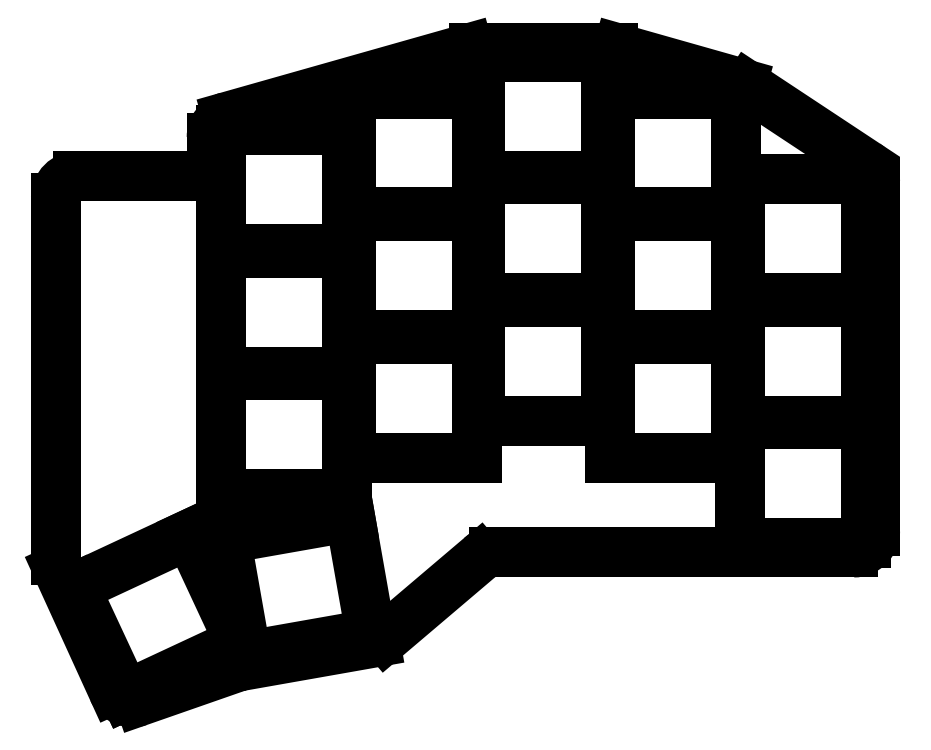
<metadata>
{"format":"dxf","ext":"dxf","renderer":"ezdxf+matplotlib","layout":"modelspace","background":"white","min_lineweight":24,"dpi":150}
</metadata>
<code>
0
SECTION
2
ENTITIES
0
LINE
8
0
10
191.1
20
-9.5
11
241
21
-9.5
0
LINE
8
0
10
244
20
-6.5
11
244
21
41.89
0
LINE
8
0
10
242.7
20
44.39
11
226.4
21
55.14
0
LINE
8
0
10
225.6
20
55.53
11
208.4
21
60.39
0
LINE
8
0
10
207.6
20
60.5
11
188.4
21
60.5
0
LINE
8
0
10
187.6
20
60.39
11
154.2
21
50.92
0
LINE
8
0
10
152
20
48.03
11
152
21
45.7
0
LINE
8
0
10
149
20
42.7
11
133.4
21
42.7
0
LINE
8
0
10
130.4
20
39.7
11
130.4
21
-10.6
0
LINE
8
0
10
130.7
20
-11.84
11
138.3
21
-28.52
0
LINE
8
0
10
142
20
-30.11
11
155.6
21
-25.37
0
LINE
8
0
10
156
20
-25.25
11
174.7
21
-21.96
0
LINE
8
0
10
176.1
20
-21.29
11
189.2
21
-10.21
0
ARC
8
0
10
241
20
-6.5
40
3
50
270
51
0
0
ARC
8
0
10
241
20
41.89
40
3
50
0
51
56.53
0
ARC
8
0
10
224.7
20
52.64
40
3
50
56.53
51
74.18
0
ARC
8
0
10
207.6
20
57.5
40
3
50
74.18
51
90
0
ARC
8
0
10
188.4
20
57.5
40
3
50
90
51
105.8
0
ARC
8
0
10
155
20
48.03
40
3
50
105.8
51
180
0
ARC
8
0
10
149
20
45.7
40
3
50
270
51
0
0
ARC
8
0
10
133.4
20
39.7
40
3
50
90
51
180
0
ARC
8
0
10
133.4
20
-10.6
40
3
50
180
51
204.5
0
ARC
8
0
10
141
20
-27.27
40
3
50
204.5
51
289.2
0
ARC
8
0
10
156.6
20
-28.2
40
3
50
100
51
109.2
0
ARC
8
0
10
174.2
20
-19.01
40
3
50
280
51
310.3
0
ARC
8
0
10
191.1
20
-12.5
40
3
50
90
51
130.3
0
LINE
8
0
10
225.2
20
-8.25
11
242.8
21
-8.25
0
LINE
8
0
10
242.8
20
-8.25
11
242.8
21
8.25
0
LINE
8
0
10
242.8
20
8.25
11
225.2
21
8.25
0
LINE
8
0
10
225.2
20
8.25
11
225.2
21
-8.25
0
LINE
8
0
10
225.2
20
8.75
11
242.8
21
8.75
0
LINE
8
0
10
242.8
20
8.75
11
242.8
21
25.25
0
LINE
8
0
10
242.8
20
25.25
11
225.2
21
25.25
0
LINE
8
0
10
225.2
20
25.25
11
225.2
21
8.75
0
LINE
8
0
10
225.2
20
25.75
11
242.8
21
25.75
0
LINE
8
0
10
242.8
20
25.75
11
242.8
21
42.25
0
LINE
8
0
10
242.8
20
42.25
11
225.2
21
42.25
0
LINE
8
0
10
225.2
20
42.25
11
225.2
21
25.75
0
LINE
8
0
10
207.2
20
3.65
11
224.8
21
3.65
0
LINE
8
0
10
224.8
20
3.65
11
224.8
21
20.15
0
LINE
8
0
10
224.8
20
20.15
11
207.2
21
20.15
0
LINE
8
0
10
207.2
20
20.15
11
207.2
21
3.65
0
LINE
8
0
10
207.2
20
20.65
11
224.8
21
20.65
0
LINE
8
0
10
224.8
20
20.65
11
224.8
21
37.15
0
LINE
8
0
10
224.8
20
37.15
11
207.2
21
37.15
0
LINE
8
0
10
207.2
20
37.15
11
207.2
21
20.65
0
LINE
8
0
10
207.2
20
37.65
11
224.8
21
37.65
0
LINE
8
0
10
224.8
20
37.65
11
224.8
21
54.15
0
LINE
8
0
10
224.8
20
54.15
11
207.2
21
54.15
0
LINE
8
0
10
207.2
20
54.15
11
207.2
21
37.65
0
LINE
8
0
10
189.2
20
8.75
11
206.8
21
8.75
0
LINE
8
0
10
206.8
20
8.75
11
206.8
21
25.25
0
LINE
8
0
10
206.8
20
25.25
11
189.2
21
25.25
0
LINE
8
0
10
189.2
20
25.25
11
189.2
21
8.75
0
LINE
8
0
10
189.2
20
25.75
11
206.8
21
25.75
0
LINE
8
0
10
206.8
20
25.75
11
206.8
21
42.25
0
LINE
8
0
10
206.8
20
42.25
11
189.2
21
42.25
0
LINE
8
0
10
189.2
20
42.25
11
189.2
21
25.75
0
LINE
8
0
10
189.2
20
42.75
11
206.8
21
42.75
0
LINE
8
0
10
206.8
20
42.75
11
206.8
21
59.25
0
LINE
8
0
10
206.8
20
59.25
11
189.2
21
59.25
0
LINE
8
0
10
189.2
20
59.25
11
189.2
21
42.75
0
LINE
8
0
10
171.2
20
3.65
11
188.8
21
3.65
0
LINE
8
0
10
188.8
20
3.65
11
188.8
21
20.15
0
LINE
8
0
10
188.8
20
20.15
11
171.2
21
20.15
0
LINE
8
0
10
171.2
20
20.15
11
171.2
21
3.65
0
LINE
8
0
10
171.2
20
20.65
11
188.8
21
20.65
0
LINE
8
0
10
188.8
20
20.65
11
188.8
21
37.15
0
LINE
8
0
10
188.8
20
37.15
11
171.2
21
37.15
0
LINE
8
0
10
171.2
20
37.15
11
171.2
21
20.65
0
LINE
8
0
10
171.2
20
37.65
11
188.8
21
37.65
0
LINE
8
0
10
188.8
20
37.65
11
188.8
21
54.15
0
LINE
8
0
10
188.8
20
54.15
11
171.2
21
54.15
0
LINE
8
0
10
171.2
20
54.15
11
171.2
21
37.65
0
LINE
8
0
10
153.2
20
-1.45
11
170.8
21
-1.45
0
LINE
8
0
10
170.8
20
-1.45
11
170.8
21
15.05
0
LINE
8
0
10
170.8
20
15.05
11
153.2
21
15.05
0
LINE
8
0
10
153.2
20
15.05
11
153.2
21
-1.45
0
LINE
8
0
10
153.2
20
15.55
11
170.8
21
15.55
0
LINE
8
0
10
170.8
20
15.55
11
170.8
21
32.05
0
LINE
8
0
10
170.8
20
32.05
11
153.2
21
32.05
0
LINE
8
0
10
153.2
20
32.05
11
153.2
21
15.55
0
LINE
8
0
10
153.2
20
32.55
11
170.8
21
32.55
0
LINE
8
0
10
170.8
20
32.55
11
170.8
21
49.05
0
LINE
8
0
10
170.8
20
49.05
11
153.2
21
49.05
0
LINE
8
0
10
153.2
20
49.05
11
153.2
21
32.55
0
LINE
8
0
10
156.8
20
-23.84
11
174
21
-20.81
0
LINE
8
0
10
174
20
-20.81
11
171.2
21
-4.556
0
LINE
8
0
10
171.2
20
-4.556
11
154
21
-7.595
0
LINE
8
0
10
154
20
-7.595
11
156.8
21
-23.84
0
LINE
8
0
10
140
20
-29.35
11
155.9
21
-21.95
0
LINE
8
0
10
155.9
20
-21.95
11
148.9
21
-6.996
0
LINE
8
0
10
148.9
20
-6.996
11
133
21
-14.39
0
LINE
8
0
10
133
20
-14.39
11
140
21
-29.35
0
ENDSEC
0
EOF

</code>
